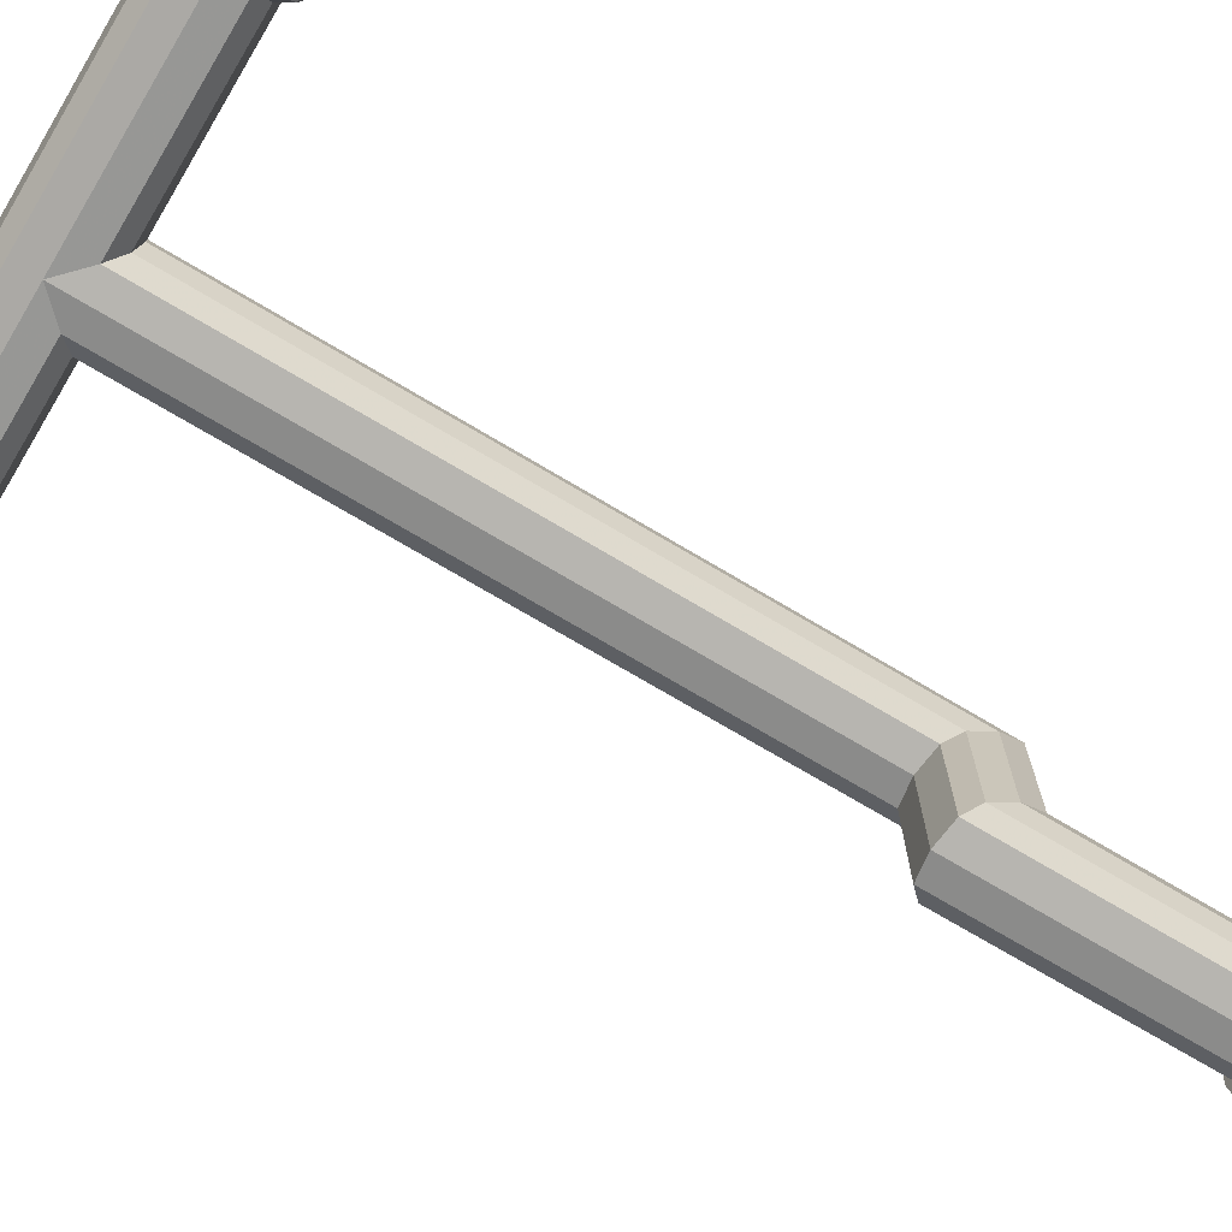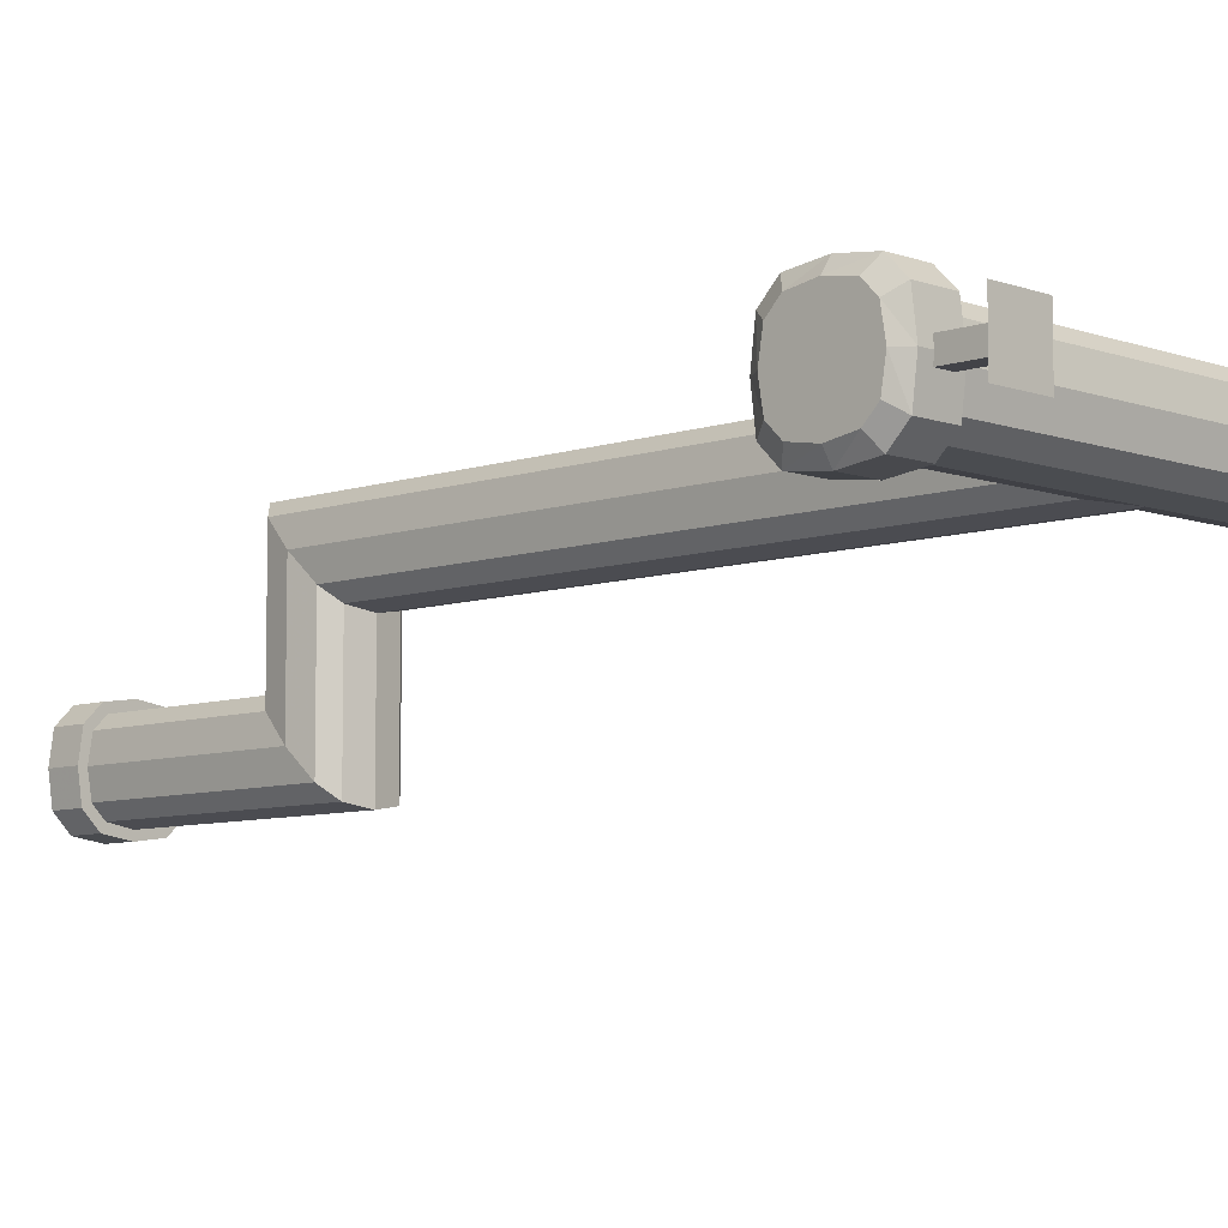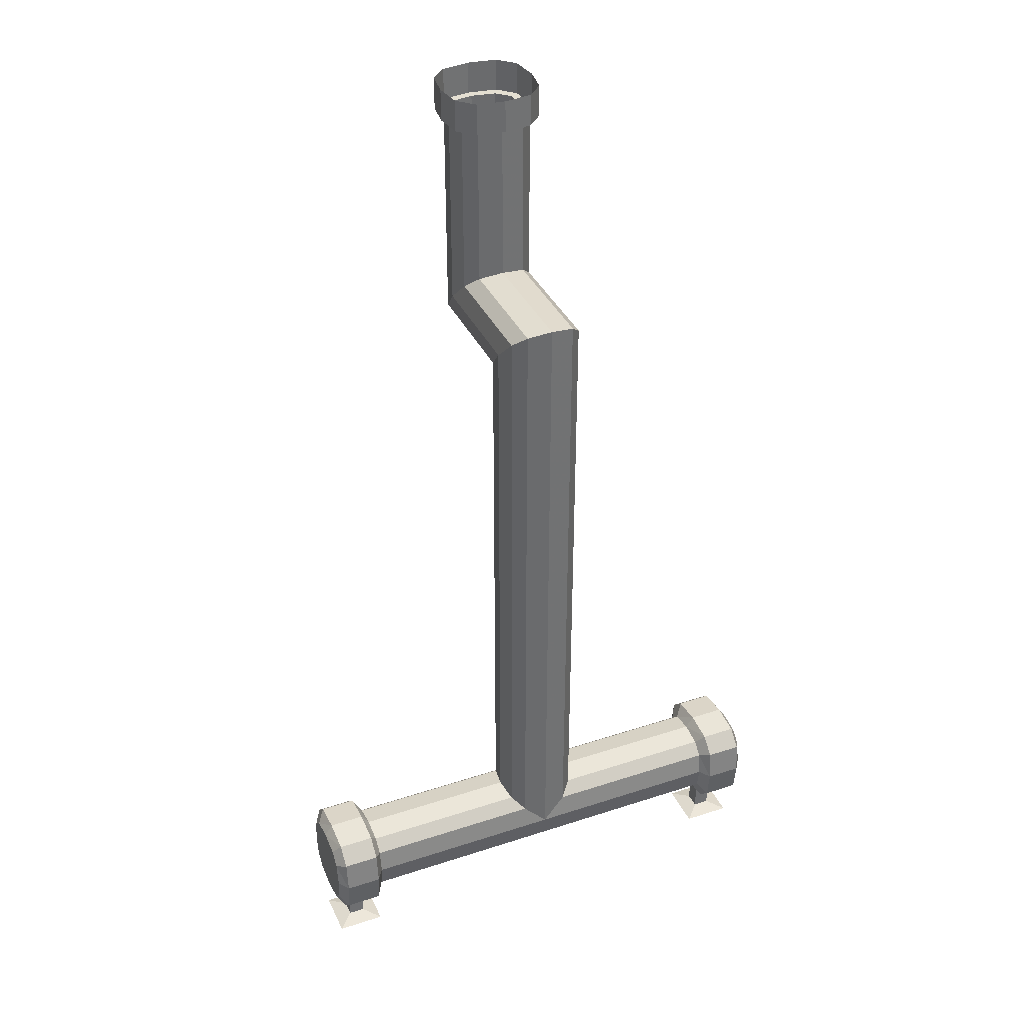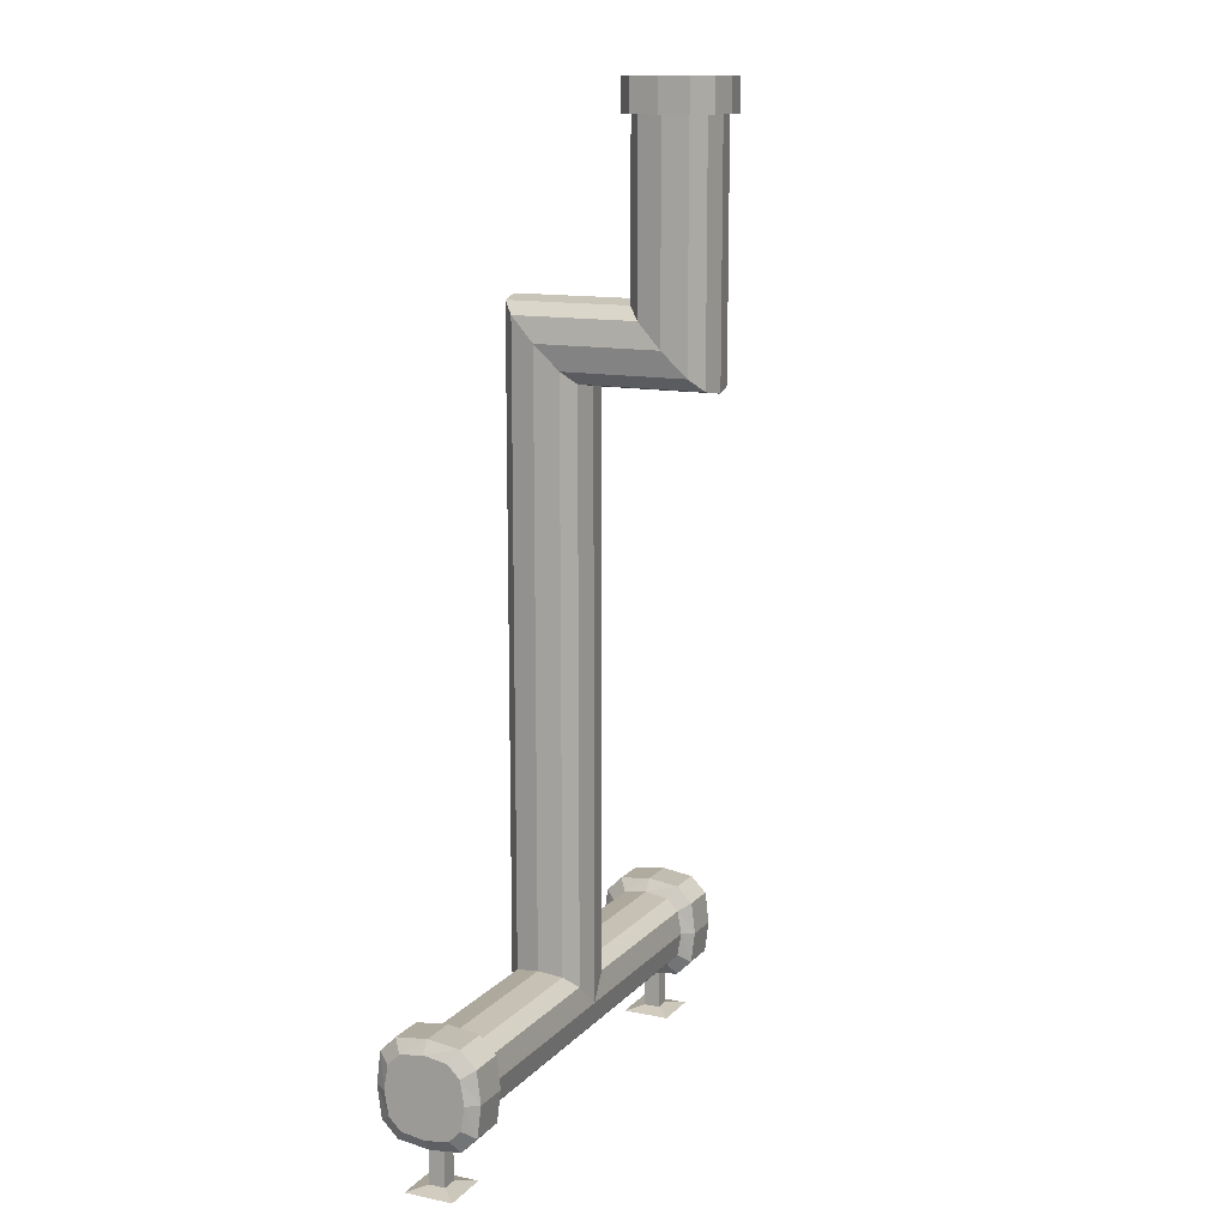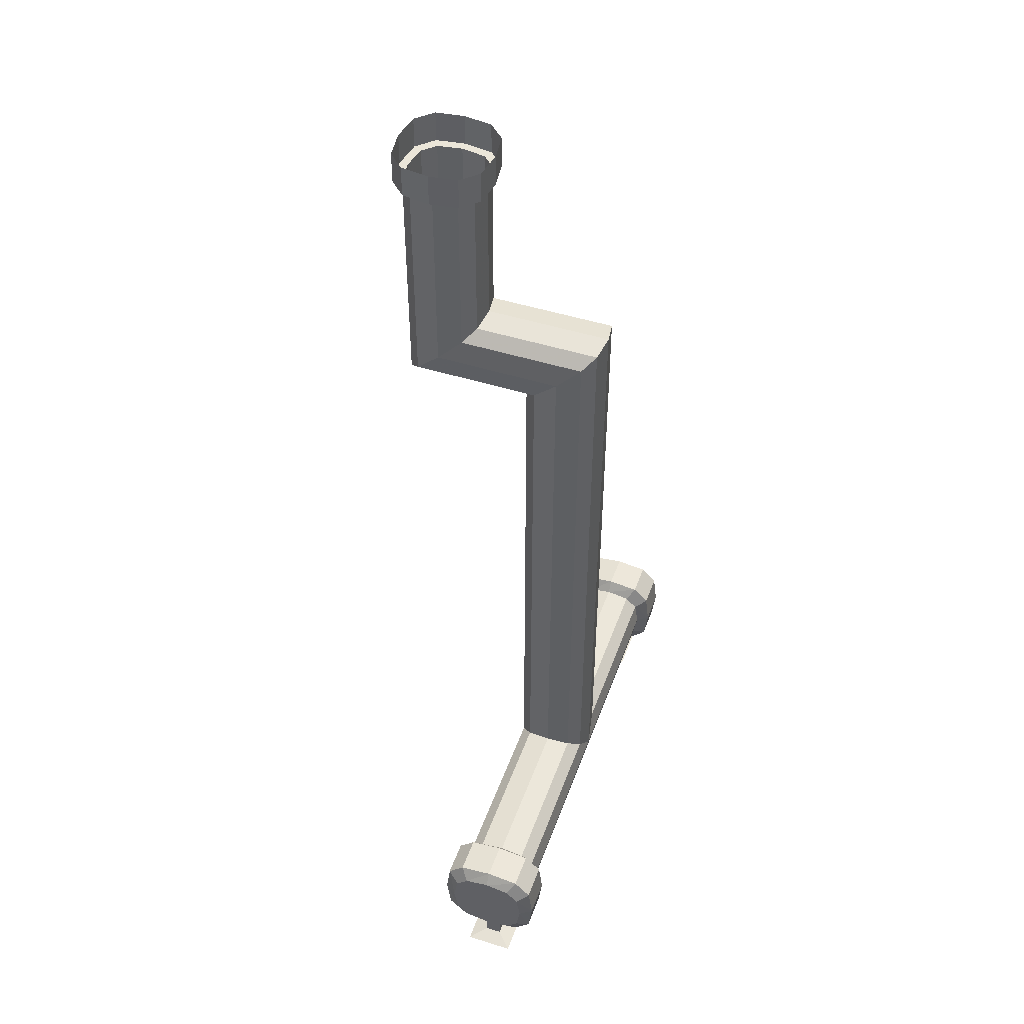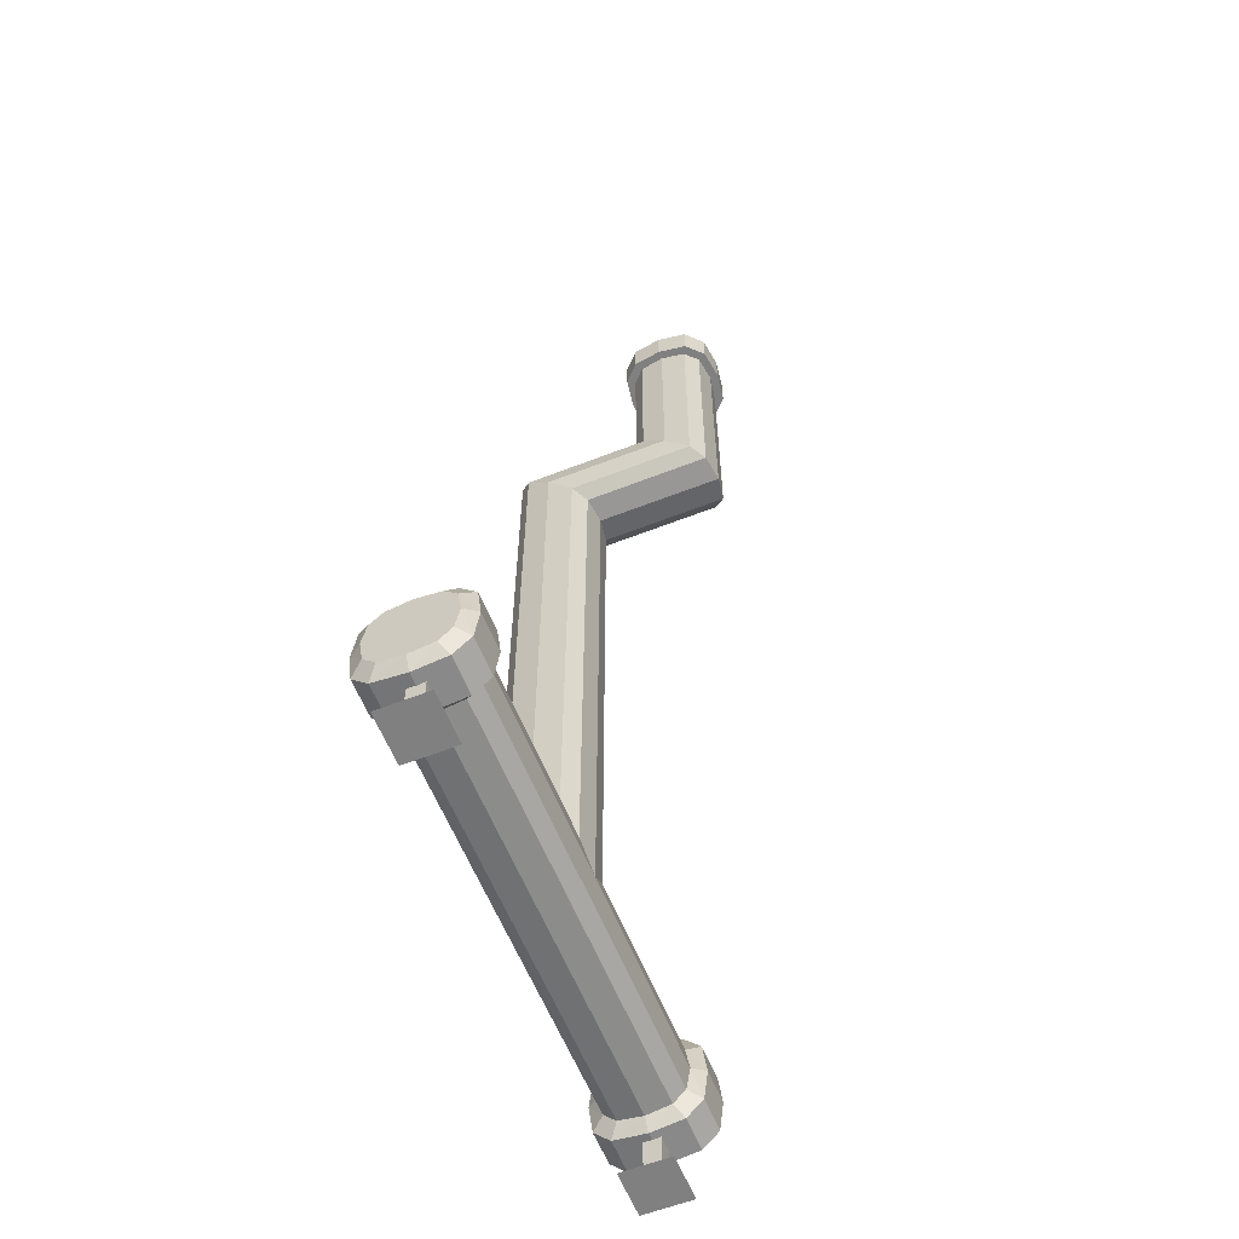
<metadata>
{"format":"obj","ext":"obj","renderer":"f3d","projection":"perspective","resolution":1024,"background":"white","views":[{"elev":-72.6,"azim":59.2,"up":"+Z"},{"elev":-7.6,"azim":-45.8,"up":"+Z"},{"elev":37.0,"azim":-22.9,"up":"+Y"},{"elev":13.0,"azim":115.5,"up":"+Y"},{"elev":47.9,"azim":-70.5,"up":"+Y"},{"elev":-60.1,"azim":111.8,"up":"+Y"}]}
</metadata>
<code>
v -0.3984 -1.641 0.07031
v -0.3984 -1.617 0.04688
v -0.4141 -1.594 0.0625
v -0.4141 -1.625 0.09375
v -0.3984 -1.688 0.07812
v 0 -1.688 0.07812
v -0.04688 -1.641 0.07031
v -0.07031 -1.617 0.04688
v -0.3984 -1.609 0
v -0.4141 -1.586 0
v -0.4844 -1.586 0
v -0.4844 -1.594 0.0625
v -0.4844 -1.625 0.09375
v -0.4141 -1.688 0.1016
v -0.3984 -1.734 0.07031
v 0 -1.734 0.07031
v 0.3984 -1.734 0.07031
v 0.3984 -1.688 0.07812
v 0.04688 -1.641 0.07031
v 0.04688 -0.3828 0.07031
v 0 -0.375 0.07812
v -0.04688 -0.3828 0.07031
v -0.07031 -0.4062 0.04688
v -0.07812 -1.609 0
v -0.3984 -1.617 -0.04688
v -0.4141 -1.594 -0.0625
v -0.4844 -1.594 -0.0625
v -0.5 -1.617 -0.04688
v -0.5 -1.609 0
v -0.5 -1.617 0.04688
v -0.5 -1.641 0.07031
v -0.4844 -1.688 0.1016
v -0.4141 -1.75 0.09375
v -0.3984 -1.758 0.04688
v 0 -1.758 0.04688
v 0.3984 -1.758 0.04688
v 0.4141 -1.781 0.0625
v 0.4141 -1.75 0.09375
v 0.4141 -1.688 0.1016
v 0.3984 -1.641 0.07031
v 0.07031 -1.617 0.04688
v 0.07031 -0.4062 0.04688
v 0.07031 -0.4062 -0.1953
v 0.04688 -0.3828 -0.1719
v 0 -0.375 -0.1641
v -0.04688 -0.3828 -0.1719
v -0.07031 -0.4062 -0.1953
v -0.07812 -0.4531 0
v -0.07031 -1.617 -0.04688
v -0.3984 -1.641 -0.07031
v -0.4141 -1.625 -0.09375
v -0.4844 -1.625 -0.09375
v -0.5 -1.641 -0.07031
v -0.5 -1.688 -0.07812
v -0.5 -1.734 -0.07031
v -0.5 -1.758 -0.04688
v -0.5 -1.766 0
v -0.5 -1.758 0.04688
v -0.5 -1.734 0.07031
v -0.5 -1.688 0.07812
v -0.4141 -1.781 0.0625
v -0.3984 -1.766 0
v 0 -1.766 0
v 0.3984 -1.766 0
v 0.4141 -1.789 0
v 0.4844 -1.789 0
v 0.4844 -1.781 0.0625
v 0.4844 -1.75 0.09375
v 0.4844 -1.688 0.1016
v 0.4141 -1.625 0.09375
v 0.3984 -1.617 0.04688
v 0.07812 -1.609 0
v 0.07812 -0.4531 0
v 0.07812 -0.4531 -0.2422
v 0.07812 -0.0625 -0.2422
v 0.07031 -0.0625 -0.1953
v 0.04688 -0.0625 -0.1719
v 0 -0.0625 -0.1641
v -0.04688 -0.0625 -0.1719
v -0.07031 -0.0625 -0.1953
v -0.07812 -0.4531 -0.2422
v -0.07031 -0.5 -0.04688
v -0.04688 -1.641 -0.07031
v -0.3984 -1.688 -0.07812
v -0.4141 -1.688 -0.1016
v -0.4844 -1.688 -0.1016
v -0.3984 -1.734 -0.07031
v -0.3984 -1.758 -0.04688
v -0.4141 -1.781 -0.0625
v -0.4141 -1.75 -0.09375
v 0 -1.688 -0.07812
v 0 -1.734 -0.07031
v 0 -1.758 -0.04688
v -0.4141 -1.789 0
v -0.4844 -1.789 0
v -0.4844 -1.781 -0.0625
v -0.4844 -1.75 -0.09375
v -0.4844 -1.781 0.0625
v -0.4844 -1.75 0.09375
v 0.5 -1.641 0.07031
v 0.5 -1.617 0.04688
v 0.4844 -1.594 0.0625
v 0.4844 -1.625 0.09375
v 0.5 -1.688 0.07812
v 0.5 -1.609 0
v 0.4844 -1.586 0
v 0.4141 -1.586 0
v 0.4141 -1.594 0.0625
v 0.5 -1.734 0.07031
v 0.5 -1.758 0.04688
v 0.5 -1.766 0
v 0.5 -1.758 -0.04688
v 0.5 -1.734 -0.07031
v 0.5 -1.688 -0.07812
v 0.5 -1.641 -0.07031
v 0.5 -1.617 -0.04688
v 0.4844 -1.594 -0.0625
v 0.4141 -1.594 -0.0625
v 0.3984 -1.617 -0.04688
v 0.3984 -1.609 0
v 0.4844 -1.781 -0.0625
v 0.4844 -1.75 -0.09375
v 0.4844 -1.688 -0.1016
v 0.4844 -1.625 -0.09375
v 0.4141 -1.625 -0.09375
v 0.3984 -1.641 -0.07031
v 0.04688 -1.641 -0.07031
v 0.07031 -1.617 -0.04688
v 0.4141 -1.781 -0.0625
v 0.4141 -1.75 -0.09375
v 0.4141 -1.688 -0.1016
v 0.3984 -1.688 -0.07812
v 0 -0.5312 -0.07812
v 0.04688 -0.5234 -0.07031
v 0.07031 -0.5 -0.04688
v 0.07031 -0.5 -0.2891
v 0.07031 -0.0625 -0.2891
v 0.08594 -0.0625 -0.2969
v 0.09375 -0.0625 -0.2422
v 0.08594 -0.0625 -0.1875
v 0.05469 -0.0625 -0.1562
v 0 -0.0625 -0.1484
v -0.05469 -0.0625 -0.1562
v -0.08594 -0.0625 -0.1875
v -0.07812 -0.0625 -0.2422
v -0.07031 -0.5 -0.2891
v -0.04688 -0.5234 -0.07031
v 0.3984 -1.758 -0.04688
v 0.3984 -1.734 -0.07031
v -0.4609 -1.867 0.01562
v -0.4609 -1.789 0
v -0.4609 -1.781 -0.01562
v -0.4609 -1.867 -0.01562
v -0.4922 -1.875 -0.04688
v -0.4922 -1.875 0.04688
v -0.4297 -1.867 0.01562
v -0.4297 -1.781 0.01562
v -0.4609 -1.781 0.01562
v -0.4297 -1.789 0
v -0.4297 -1.781 -0.01562
v -0.4297 -1.867 -0.01562
v -0.3984 -1.875 -0.04688
v -0.3984 -1.875 0.04688
v 0.4297 -1.867 0.01562
v 0.4297 -1.789 0
v 0.4297 -1.781 -0.01562
v 0.4297 -1.867 -0.01562
v 0.3984 -1.875 -0.04688
v 0.3984 -1.875 0.04688
v 0.4609 -1.867 0.01562
v 0.4609 -1.781 0.01562
v 0.4297 -1.781 0.01562
v 0.4609 -1.789 0
v 0.4609 -1.781 -0.01562
v 0.4609 -1.867 -0.01562
v 0.4922 -1.875 -0.04688
v 0.4922 -1.875 0.04688
v -0.04688 -0.5234 -0.3125
v 0 -0.5312 -0.3203
v 0.04688 -0.5234 -0.3125
v 0.04688 -0.0625 -0.3125
v 0.05469 -0.0625 -0.3281
v 0.05469 0 -0.3281
v 0.08594 0 -0.2969
v 0.09375 0 -0.2422
v 0.08594 0 -0.1875
v 0.05469 0 -0.1562
v 0 0 -0.1484
v -0.05469 0 -0.1562
v -0.08594 0 -0.1875
v -0.09375 -0.0625 -0.2422
v -0.07031 -0.0625 -0.2891
v -0.04688 -0.0625 -0.3125
v 0 -0.0625 -0.3203
v 0 -0.0625 -0.3359
v 0 0 -0.3359
v -0.08594 -0.0625 -0.2969
v -0.05469 -0.0625 -0.3281
v -0.05469 0 -0.3281
v -0.09375 0 -0.2422
v -0.08594 0 -0.2969
f 1 2 3
f 1 3 4
f 1 4 5
f 2 9 10
f 2 10 3
f 4 14 5
f 5 14 15
f 9 25 26
f 9 26 10
f 11 27 28
f 11 28 29
f 11 29 12
f 12 29 30
f 12 30 13
f 13 30 31
f 13 31 32
f 14 33 15
f 15 33 34
f 17 36 37
f 17 37 38
f 17 38 18
f 18 38 39
f 18 39 40
f 25 50 51
f 25 51 26
f 27 52 53
f 27 53 28
f 34 33 61
f 34 61 62
f 36 64 65
f 36 65 37
f 39 70 40
f 40 70 71
f 50 84 85
f 50 85 51
f 52 86 54
f 52 54 53
f 87 88 89
f 87 89 90
f 87 90 84
f 88 62 94
f 88 94 89
f 90 85 84
f 62 61 94
f 95 98 58
f 95 58 57
f 95 57 96
f 96 57 56
f 96 56 97
f 97 56 55
f 97 55 86
f 98 99 59
f 98 59 58
f 99 32 60
f 99 60 59
f 86 55 54
f 32 31 60
f 100 101 102
f 100 102 103
f 100 103 104
f 101 105 106
f 101 106 102
f 103 69 104
f 104 69 109
f 105 116 117
f 105 117 106
f 107 118 119
f 107 119 120
f 107 120 108
f 108 120 71
f 108 71 70
f 110 109 68
f 110 68 67
f 110 67 111
f 111 67 66
f 111 66 112
f 112 66 121
f 112 121 113
f 113 121 122
f 113 122 114
f 114 122 123
f 114 123 115
f 115 123 124
f 115 124 116
f 116 124 117
f 118 125 126
f 118 126 119
f 109 69 68
f 125 131 132
f 125 132 126
f 129 65 64
f 129 64 148
f 129 148 130
f 130 148 149
f 130 149 131
f 131 149 132
f 1 5 6
f 1 6 7
f 6 18 19
f 6 21 7
f 7 21 22
f 18 40 19
f 21 45 22
f 22 45 46
f 45 78 46
f 46 78 79
f 50 83 84
f 126 132 91
f 126 91 127
f 83 147 91
f 83 91 84
f 147 133 91
f 133 147 178
f 133 178 179
f 178 193 179
f 179 193 194
f 1 7 2
f 2 7 8
f 7 22 8
f 8 22 23
f 19 40 41
f 22 46 23
f 23 46 47
f 25 49 50
f 40 71 41
f 46 79 47
f 47 79 80
f 49 82 83
f 49 83 50
f 119 126 127
f 119 127 128
f 82 146 147
f 82 147 83
f 146 192 178
f 146 178 147
f 178 192 193
f 2 8 9
f 8 23 24
f 8 24 9
f 9 24 25
f 23 47 48
f 23 48 24
f 24 48 49
f 24 49 25
f 41 71 72
f 47 80 81
f 47 81 48
f 48 81 82
f 48 82 49
f 119 128 120
f 120 128 72
f 120 72 71
f 80 145 81
f 81 145 146
f 81 146 82
f 145 192 146
f 3 10 11
f 3 11 12
f 3 12 4
f 4 12 13
f 4 13 14
f 10 26 27
f 10 27 11
f 13 32 14
f 14 32 33
f 26 51 52
f 26 52 27
f 37 65 66
f 37 66 67
f 37 67 38
f 38 67 68
f 38 68 39
f 39 68 69
f 39 69 70
f 51 85 86
f 51 86 52
f 89 94 95
f 89 95 96
f 89 96 90
f 90 96 97
f 90 97 85
f 94 61 98
f 94 98 95
f 97 86 85
f 61 33 99
f 61 99 98
f 33 32 99
f 102 106 107
f 102 107 108
f 102 108 103
f 103 108 70
f 103 70 69
f 106 117 118
f 106 118 107
f 117 124 125
f 117 125 118
f 122 121 129
f 122 129 130
f 122 130 123
f 123 130 131
f 123 131 124
f 124 131 125
f 121 66 65
f 121 65 129
f 150 151 152
f 150 152 153
f 150 153 154
f 150 154 155
f 150 155 156
f 150 156 157
f 150 157 158
f 150 158 151
f 156 159 157
f 159 156 160
f 160 156 161
f 160 161 152
f 152 161 153
f 153 161 162
f 153 162 154
f 155 163 156
f 156 163 161
f 161 163 162
f 164 165 166
f 164 166 167
f 164 167 168
f 164 168 169
f 164 169 170
f 164 170 171
f 164 171 172
f 164 172 165
f 170 173 171
f 173 170 174
f 174 170 175
f 174 175 166
f 166 175 167
f 167 175 176
f 167 176 168
f 169 177 170
f 170 177 175
f 175 177 176
f 5 15 16
f 5 16 6
f 6 16 17
f 6 17 18
f 6 19 20
f 6 20 21
f 20 44 21
f 21 44 45
f 44 77 45
f 45 77 78
f 87 84 91
f 87 91 92
f 127 91 133
f 127 133 134
f 132 149 92
f 132 92 91
f 133 179 134
f 134 179 180
f 179 194 180
f 180 194 181
f 15 34 35
f 15 35 16
f 16 35 36
f 16 36 17
f 19 41 42
f 19 42 20
f 20 42 43
f 20 43 44
f 43 76 44
f 44 76 77
f 87 92 88
f 88 92 93
f 127 134 128
f 128 134 135
f 134 180 135
f 135 180 136
f 136 180 181
f 136 181 137
f 93 92 149
f 93 149 148
f 28 53 29
f 29 53 54
f 29 54 55
f 29 55 56
f 29 56 57
f 29 57 58
f 29 58 59
f 29 59 60
f 29 60 31
f 29 31 30
f 34 62 63
f 34 63 35
f 35 63 64
f 35 64 36
f 41 72 73
f 41 73 42
f 42 73 74
f 42 74 43
f 43 74 75
f 43 75 76
f 88 93 62
f 100 104 105
f 100 105 101
f 104 109 105
f 105 109 110
f 105 110 111
f 105 111 112
f 105 112 113
f 105 113 114
f 105 114 115
f 105 115 116
f 128 135 72
f 72 135 73
f 73 135 136
f 73 136 74
f 74 136 137
f 74 137 75
f 93 63 62
f 63 93 148
f 63 148 64
f 75 137 138
f 75 138 139
f 75 139 76
f 76 139 140
f 76 140 77
f 77 140 141
f 77 141 78
f 78 141 142
f 78 142 79
f 79 142 143
f 79 143 80
f 80 143 144
f 80 144 145
f 137 181 182
f 137 182 138
f 144 191 145
f 145 191 192
f 181 194 195
f 181 195 182
f 193 192 197
f 193 197 198
f 193 198 194
f 194 198 195
f 192 191 197
f 154 162 155
f 155 162 163
f 168 176 169
f 169 176 177
f 138 182 183
f 138 183 184
f 138 184 139
f 139 184 185
f 139 185 140
f 140 185 186
f 140 186 141
f 141 186 187
f 141 187 142
f 142 187 188
f 142 188 143
f 143 188 189
f 143 189 144
f 144 189 190
f 144 190 191
f 182 195 196
f 182 196 183
f 195 198 199
f 195 199 196
f 197 191 200
f 197 200 201
f 197 201 198
f 198 201 199
f 191 190 200

</code>
